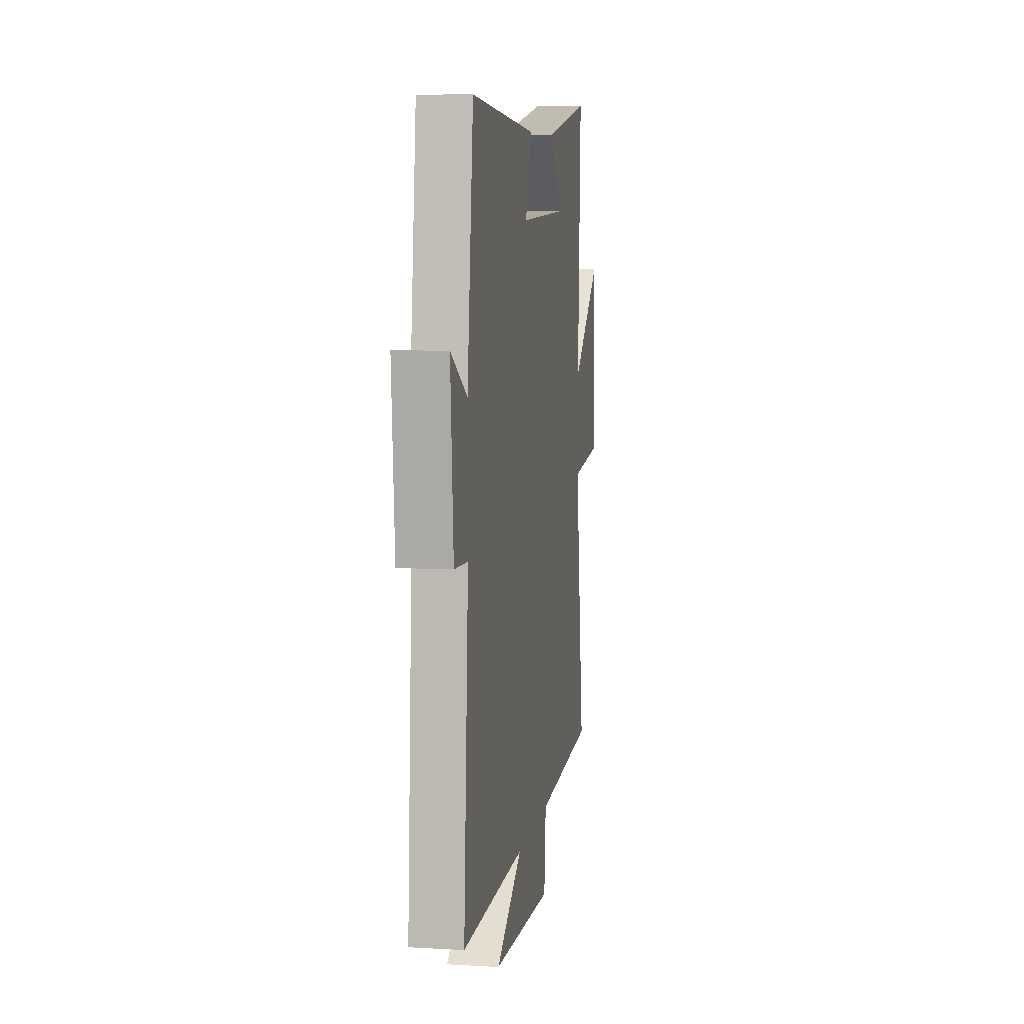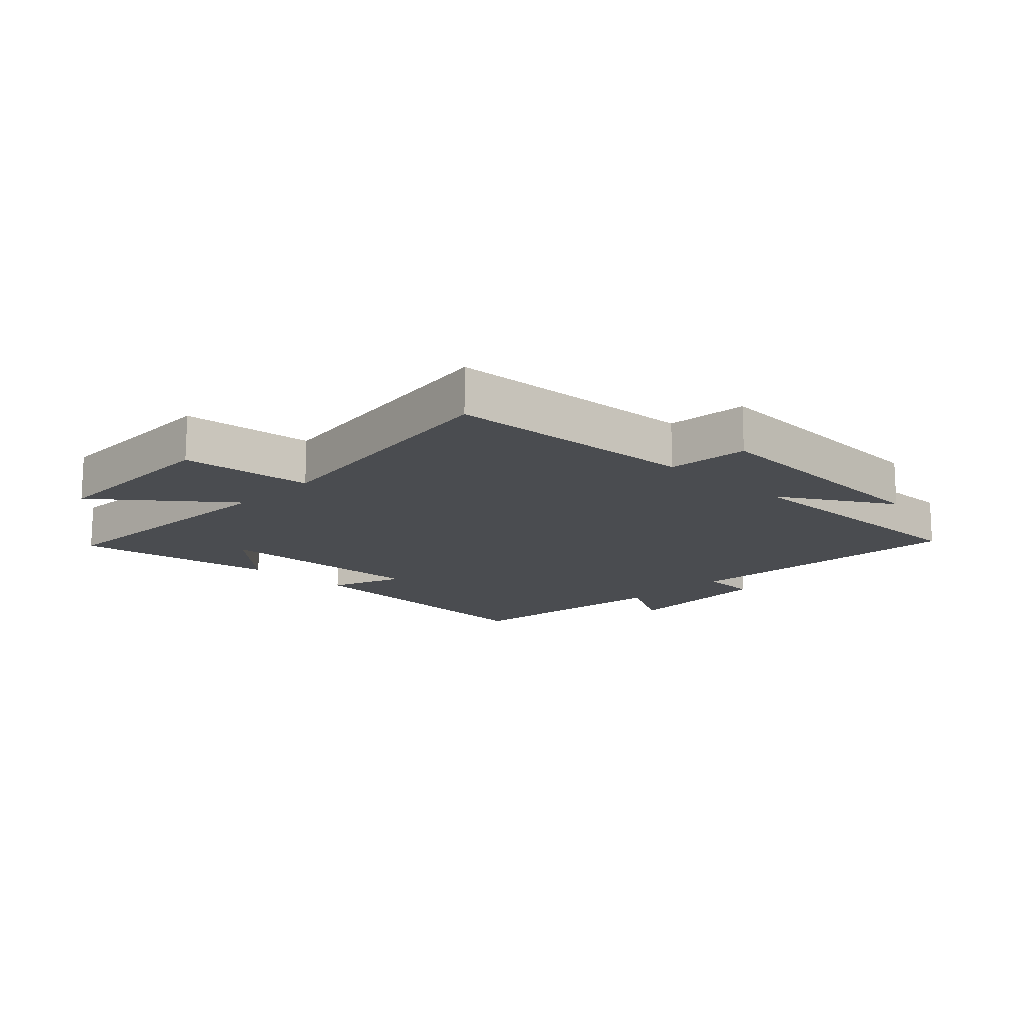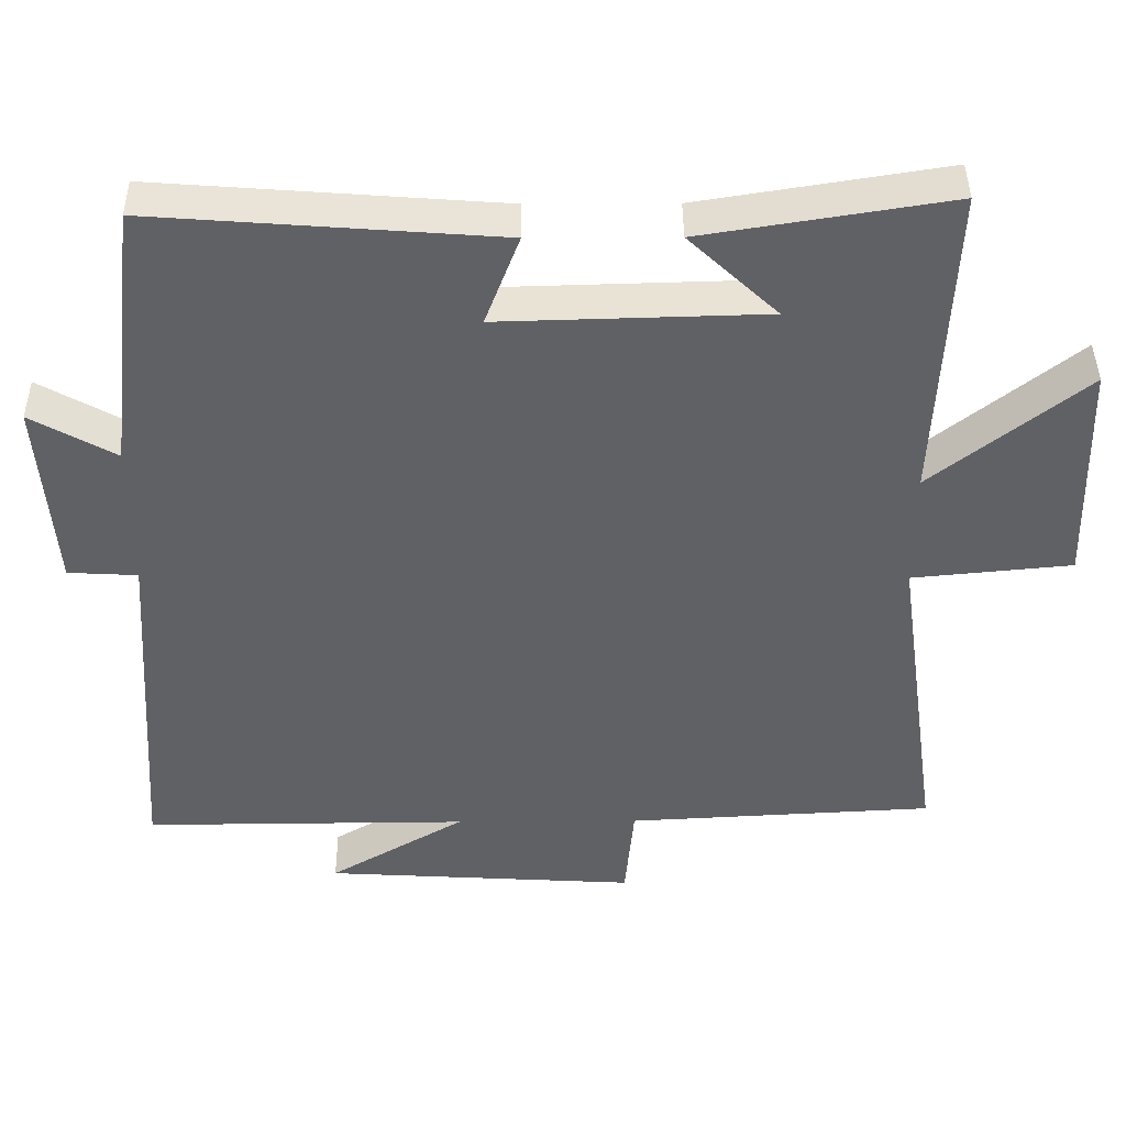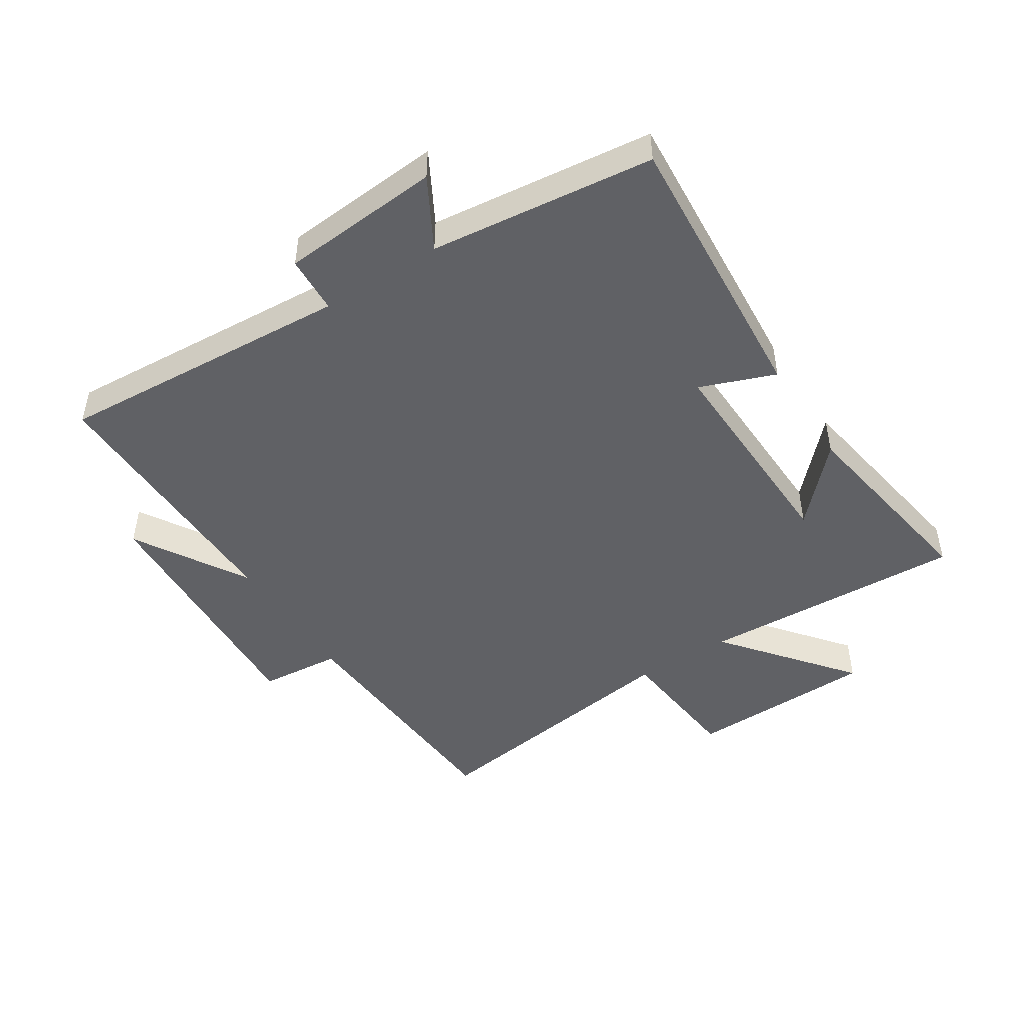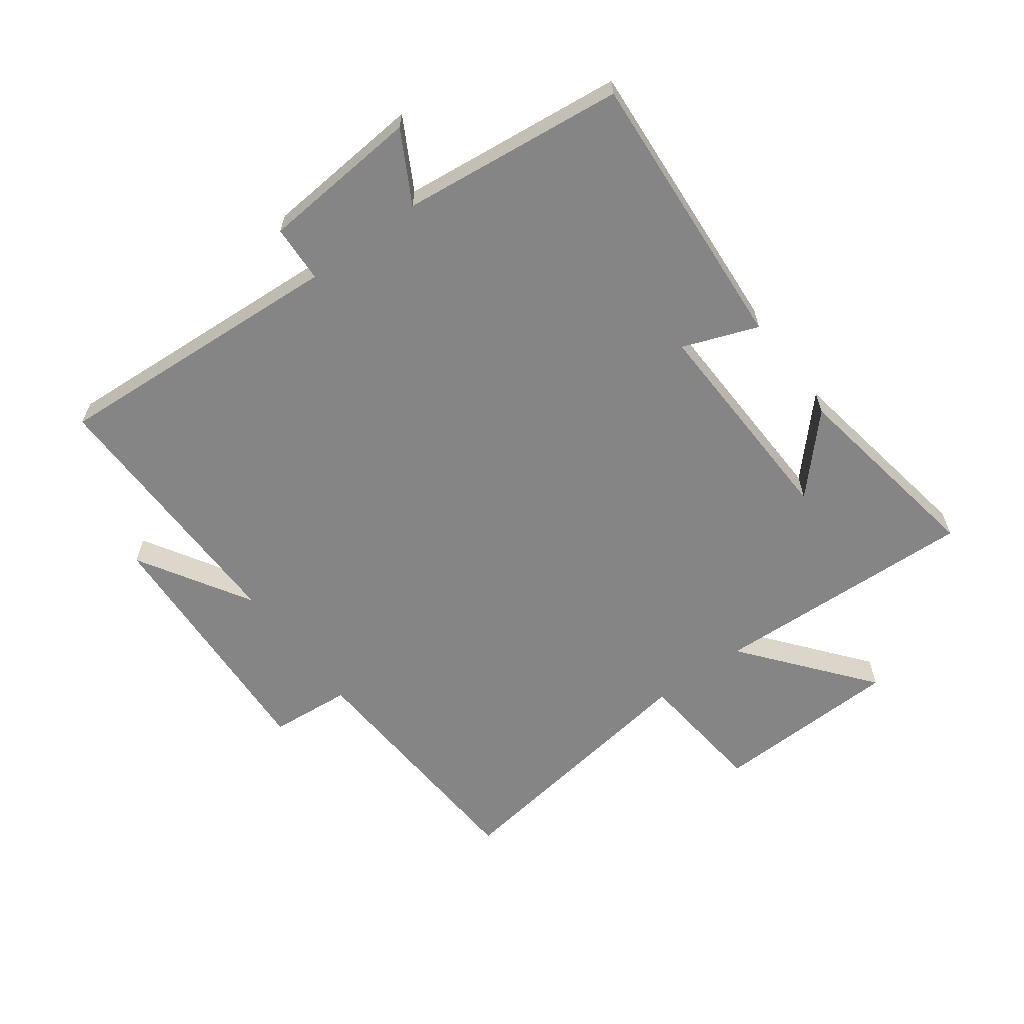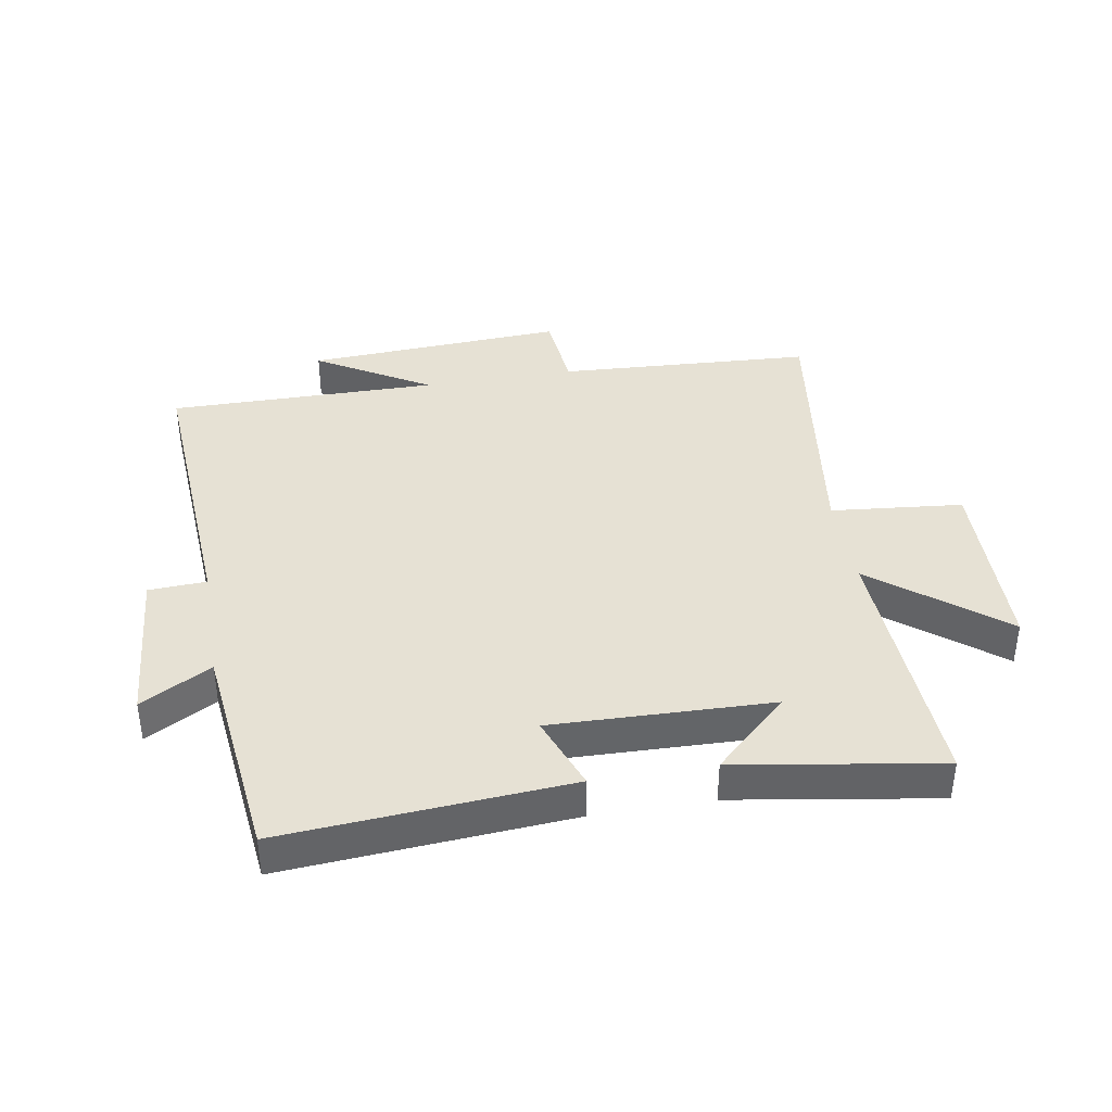
<metadata>
{"format":"obj","ext":"obj","renderer":"f3d","projection":"perspective","resolution":1024,"background":"white","views":[{"elev":7.7,"azim":-80.8,"up":"+Z"},{"elev":-14.8,"azim":136.2,"up":"+Y"},{"elev":41.9,"azim":-0.4,"up":"+Z"},{"elev":-47.3,"azim":-57.2,"up":"+Y"},{"elev":-61.8,"azim":-53.3,"up":"+Y"},{"elev":39.1,"azim":-9.7,"up":"+Y"}]}
</metadata>
<code>
v 0.52 0.07 0.553
v 0.5 0.07 0.125
v 0.705 0.07 0.288
v 0.713 0.07 -0.016
v 0.5 0.07 -0.037
v 0.562 0.07 -0.477
v 0.151 0.07 -0.5
v 0.139 0.07 -0.632
v -0.279 0.07 -0.608
v -0.097 0.07 -0.5
v -0.532 0.07 -0.503
v -0.5 0.07 -0.026
v -0.593 0.07 -0.021
v -0.613 0.07 0.237
v -0.5 0.07 0.174
v -0.458 0.07 0.534
v 0.001 0.07 0.5
v -0.045 0.07 0.379
v 0.309 0.07 0.389
v 0.191 0.07 0.5
v 0.52 0 0.553
v 0.5 0 0.125
v 0.705 0 0.288
v 0.713 0 -0.016
v 0.5 0 -0.037
v 0.562 0 -0.477
v 0.151 0 -0.5
v 0.139 0 -0.632
v -0.279 0 -0.608
v -0.097 0 -0.5
v -0.532 0 -0.503
v -0.5 0 -0.026
v -0.593 0 -0.021
v -0.613 0 0.237
v -0.5 0 0.174
v -0.458 0 0.534
v 0.001 0 0.5
v -0.045 0 0.379
v 0.309 0 0.389
v 0.191 0 0.5
f 19 20 1
f 15 16 17 18
f 15 18 19
f 12 13 14 15
f 12 15 19
f 10 11 12 19
f 7 8 9 10
f 7 10 19
f 6 7 19
f 5 6 19
f 2 3 4 5
f 2 5 19
f 1 2 19
f 21 40 39
f 38 37 36 35
f 39 38 35
f 35 34 33 32
f 39 35 32
f 39 32 31 30
f 30 29 28 27
f 39 30 27
f 39 27 26
f 39 26 25
f 25 24 23 22
f 39 25 22
f 39 22 21
f 1 21 22 2
f 2 22 23 3
f 3 23 24 4
f 4 24 25 5
f 5 25 26 6
f 6 26 27 7
f 7 27 28 8
f 8 28 29 9
f 9 29 30 10
f 10 30 31 11
f 11 31 32 12
f 12 32 33 13
f 13 33 34 14
f 14 34 35 15
f 15 35 36 16
f 16 36 37 17
f 17 37 38 18
f 18 38 39 19
f 19 39 40 20
f 20 40 21 1

</code>
